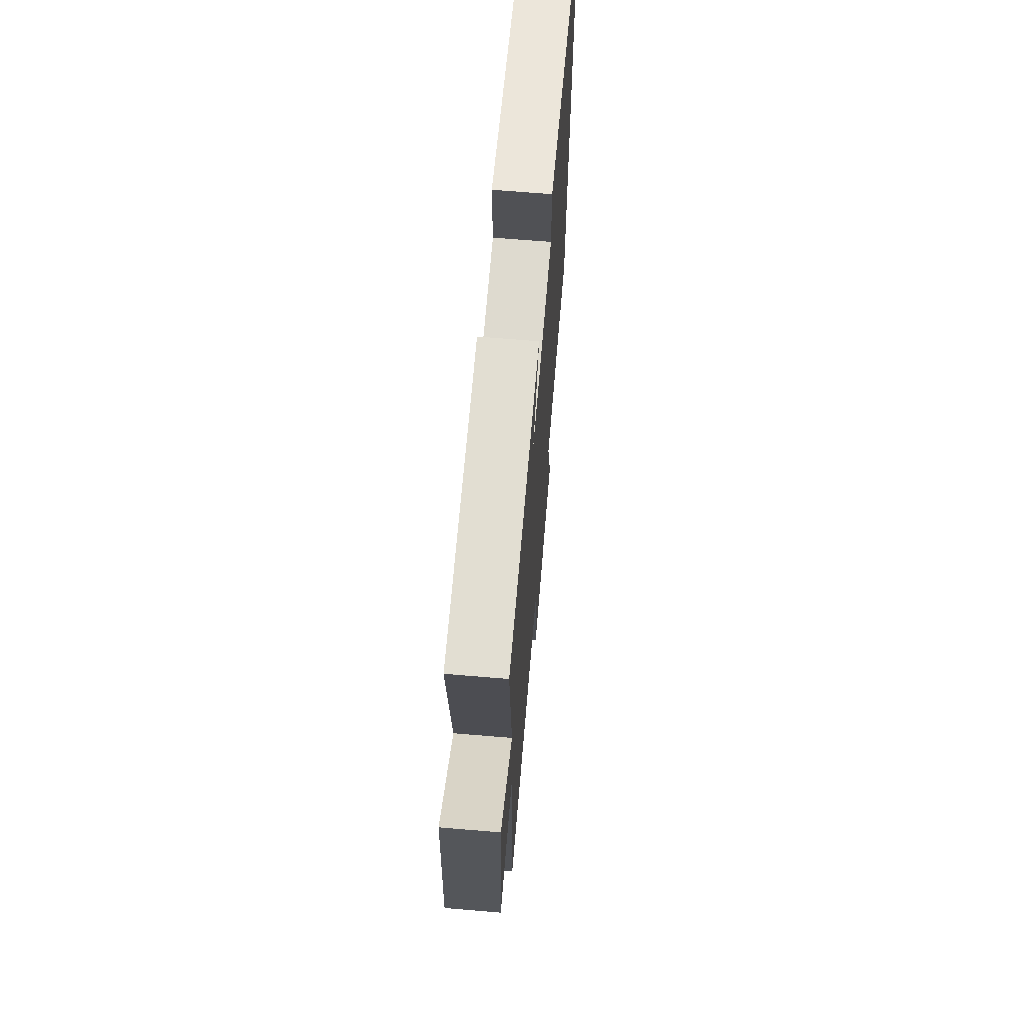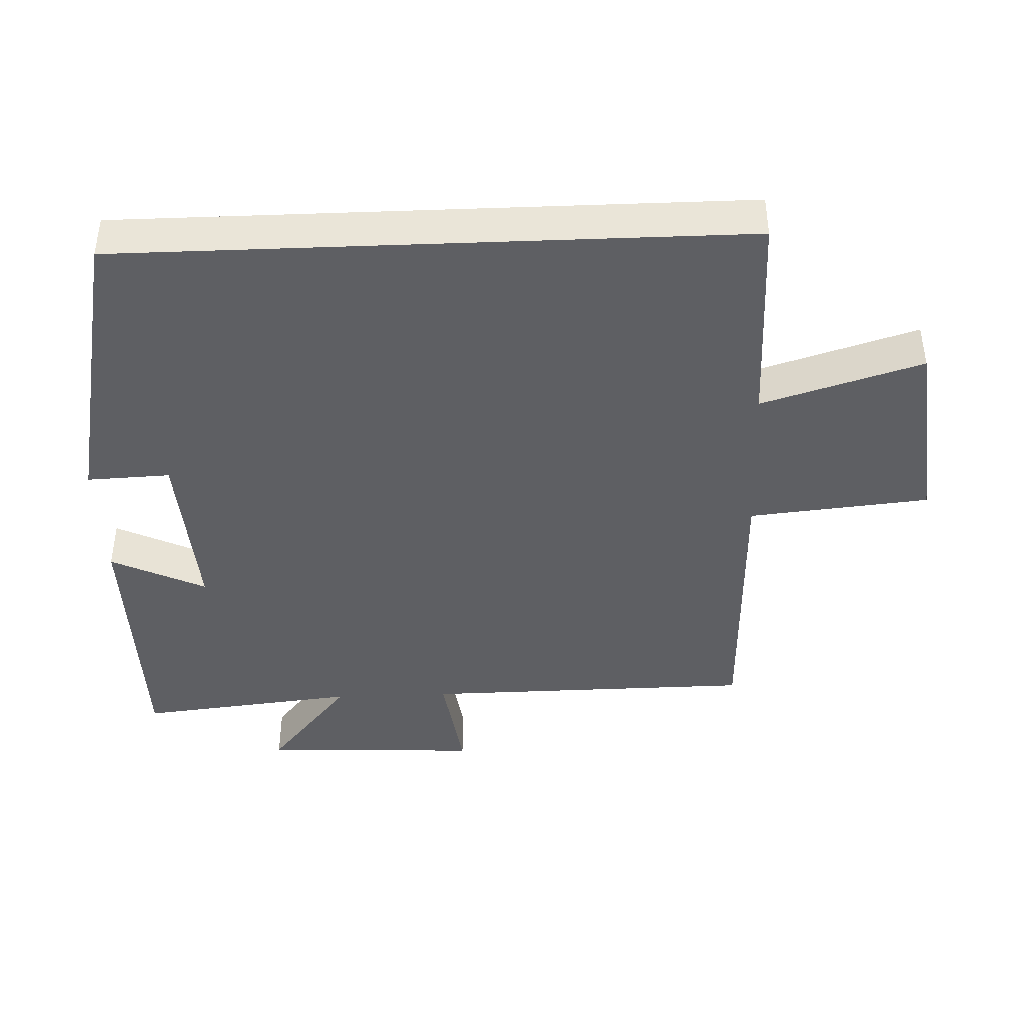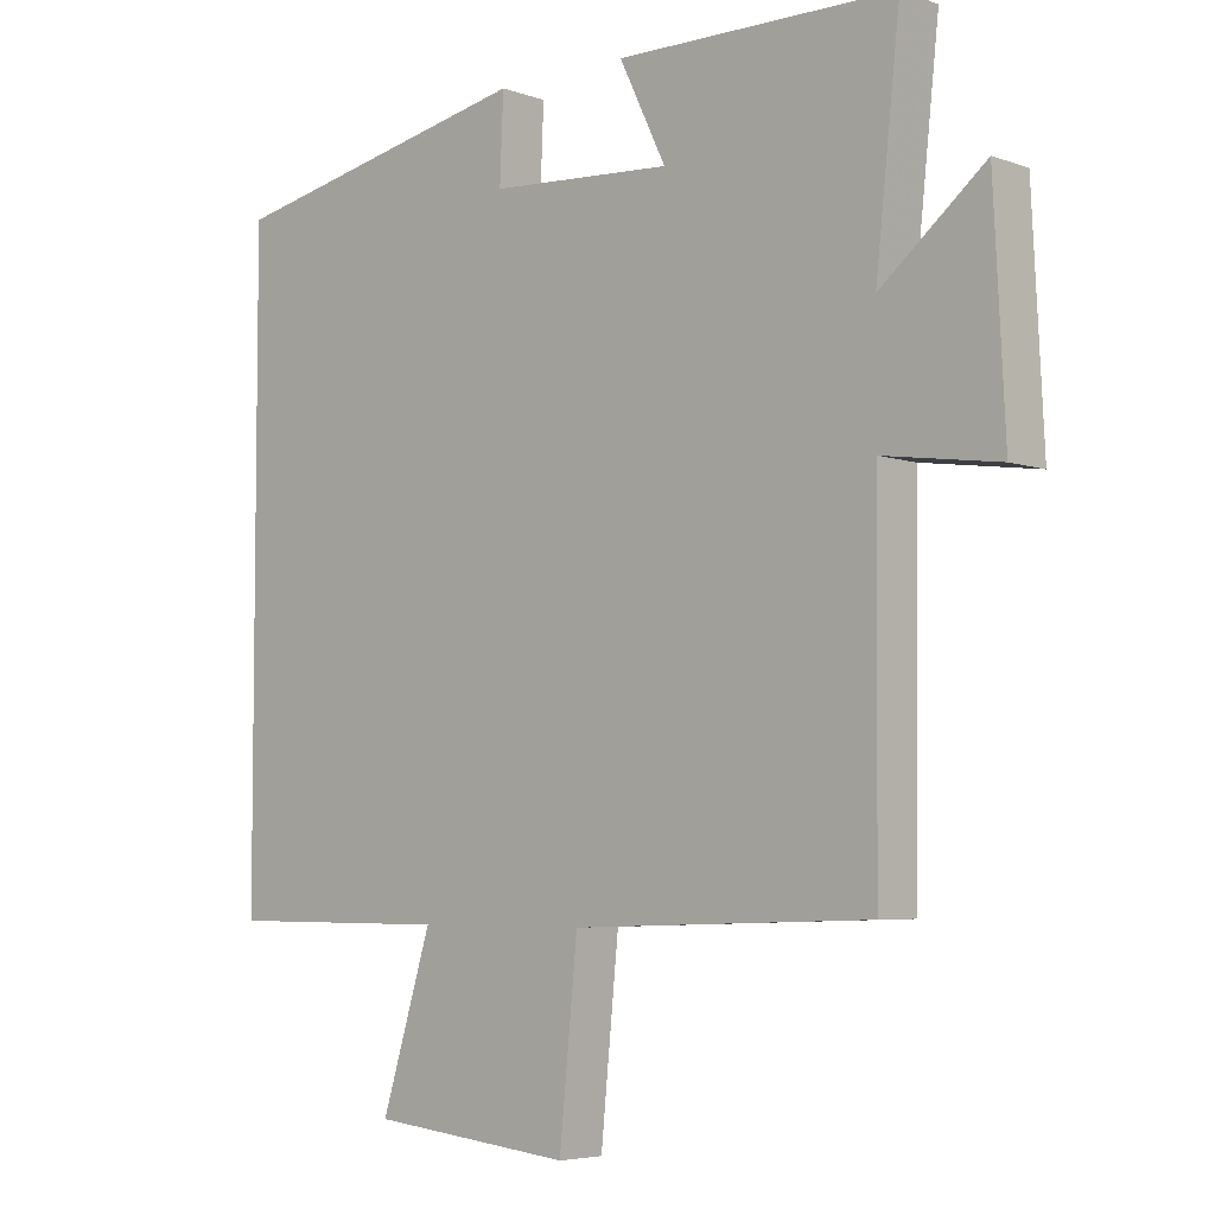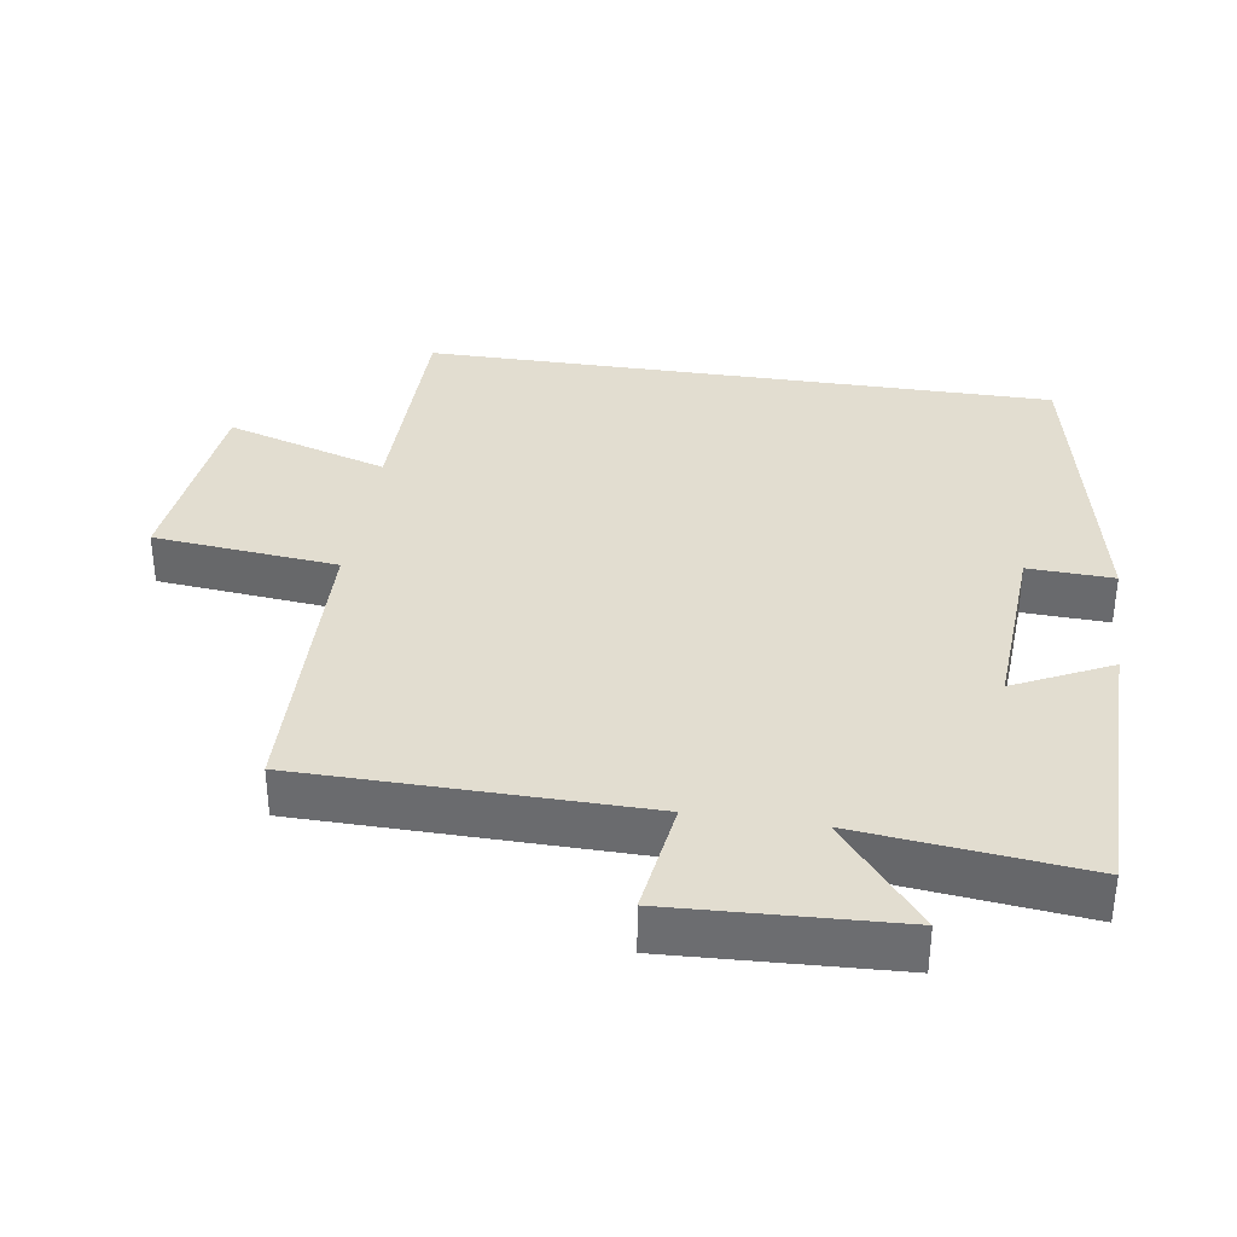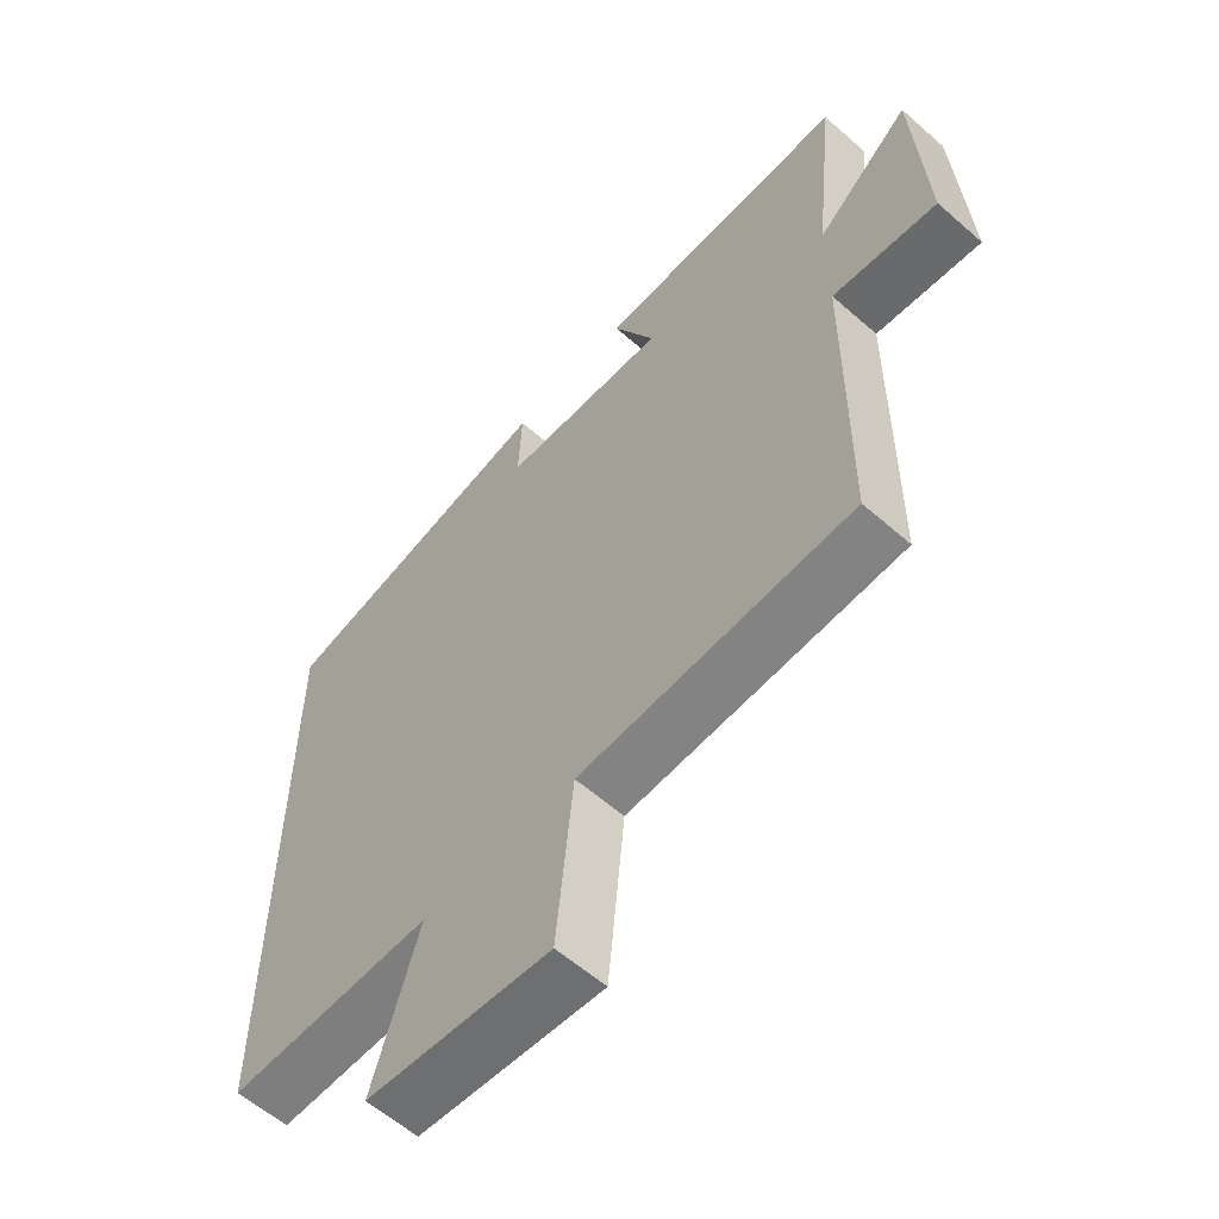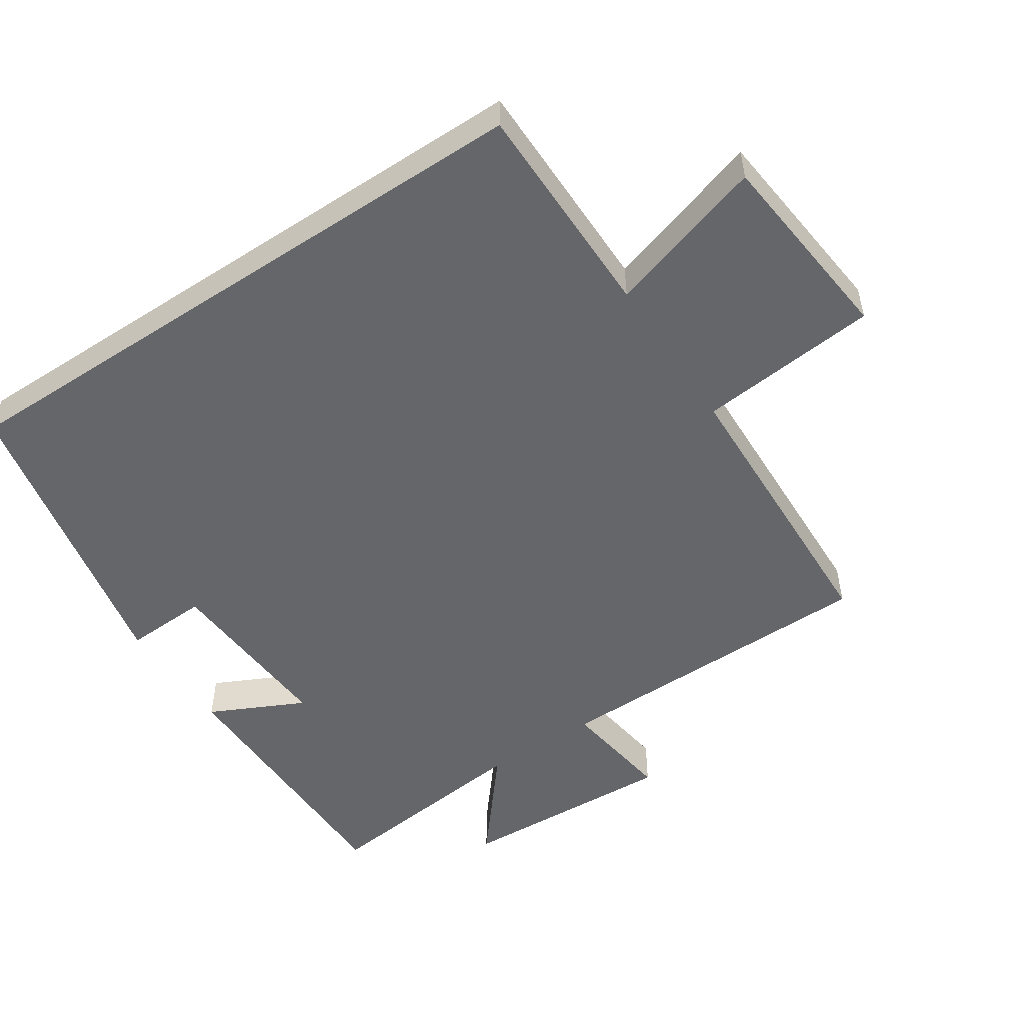
<metadata>
{"format":"obj","ext":"obj","renderer":"f3d","projection":"perspective","resolution":1024,"background":"white","views":[{"elev":67.4,"azim":-85.2,"up":"+Z"},{"elev":-41.8,"azim":92.3,"up":"+Y"},{"elev":-5.2,"azim":-137.6,"up":"+Z"},{"elev":35.2,"azim":-81.3,"up":"+Y"},{"elev":-59.5,"azim":-131.9,"up":"+Z"},{"elev":-51.8,"azim":123.6,"up":"+Y"}]}
</metadata>
<code>
v -0.535 0.07 0.497
v -0.135 0.07 0.5
v -0.202 0.07 0.362
v 0.06 0.07 0.378
v 0.055 0.07 0.5
v 0.5 0.07 0.408
v 0.5 0.07 -0.499
v 0.177 0.07 -0.5
v 0.249 0.07 -0.734
v -0.041 0.07 -0.764
v -0.067 0.07 -0.5
v -0.495 0.07 -0.486
v -0.5 0.07 0.001
v -0.665 0.07 -0.022
v -0.649 0.07 0.298
v -0.5 0.07 0.175
v -0.535 0 0.497
v -0.135 0 0.5
v -0.202 0 0.362
v 0.06 0 0.378
v 0.055 0 0.5
v 0.5 0 0.408
v 0.5 0 -0.499
v 0.177 0 -0.5
v 0.249 0 -0.734
v -0.041 0 -0.764
v -0.067 0 -0.5
v -0.495 0 -0.486
v -0.5 0 0.001
v -0.665 0 -0.022
v -0.649 0 0.298
v -0.5 0 0.175
f 13 14 15 16
f 11 12 13 16
f 11 16 1
f 8 9 10 11
f 6 7 8
f 5 6 8
f 4 5 8
f 3 4 8 11
f 1 2 3
f 1 3 11
f 32 31 30 29
f 32 29 28 27
f 17 32 27
f 27 26 25 24
f 24 23 22
f 24 22 21
f 24 21 20
f 27 24 20 19
f 19 18 17
f 27 19 17
f 1 17 18 2
f 2 18 19 3
f 3 19 20 4
f 4 20 21 5
f 5 21 22 6
f 6 22 23 7
f 7 23 24 8
f 8 24 25 9
f 9 25 26 10
f 10 26 27 11
f 11 27 28 12
f 12 28 29 13
f 13 29 30 14
f 14 30 31 15
f 15 31 32 16
f 16 32 17 1

</code>
